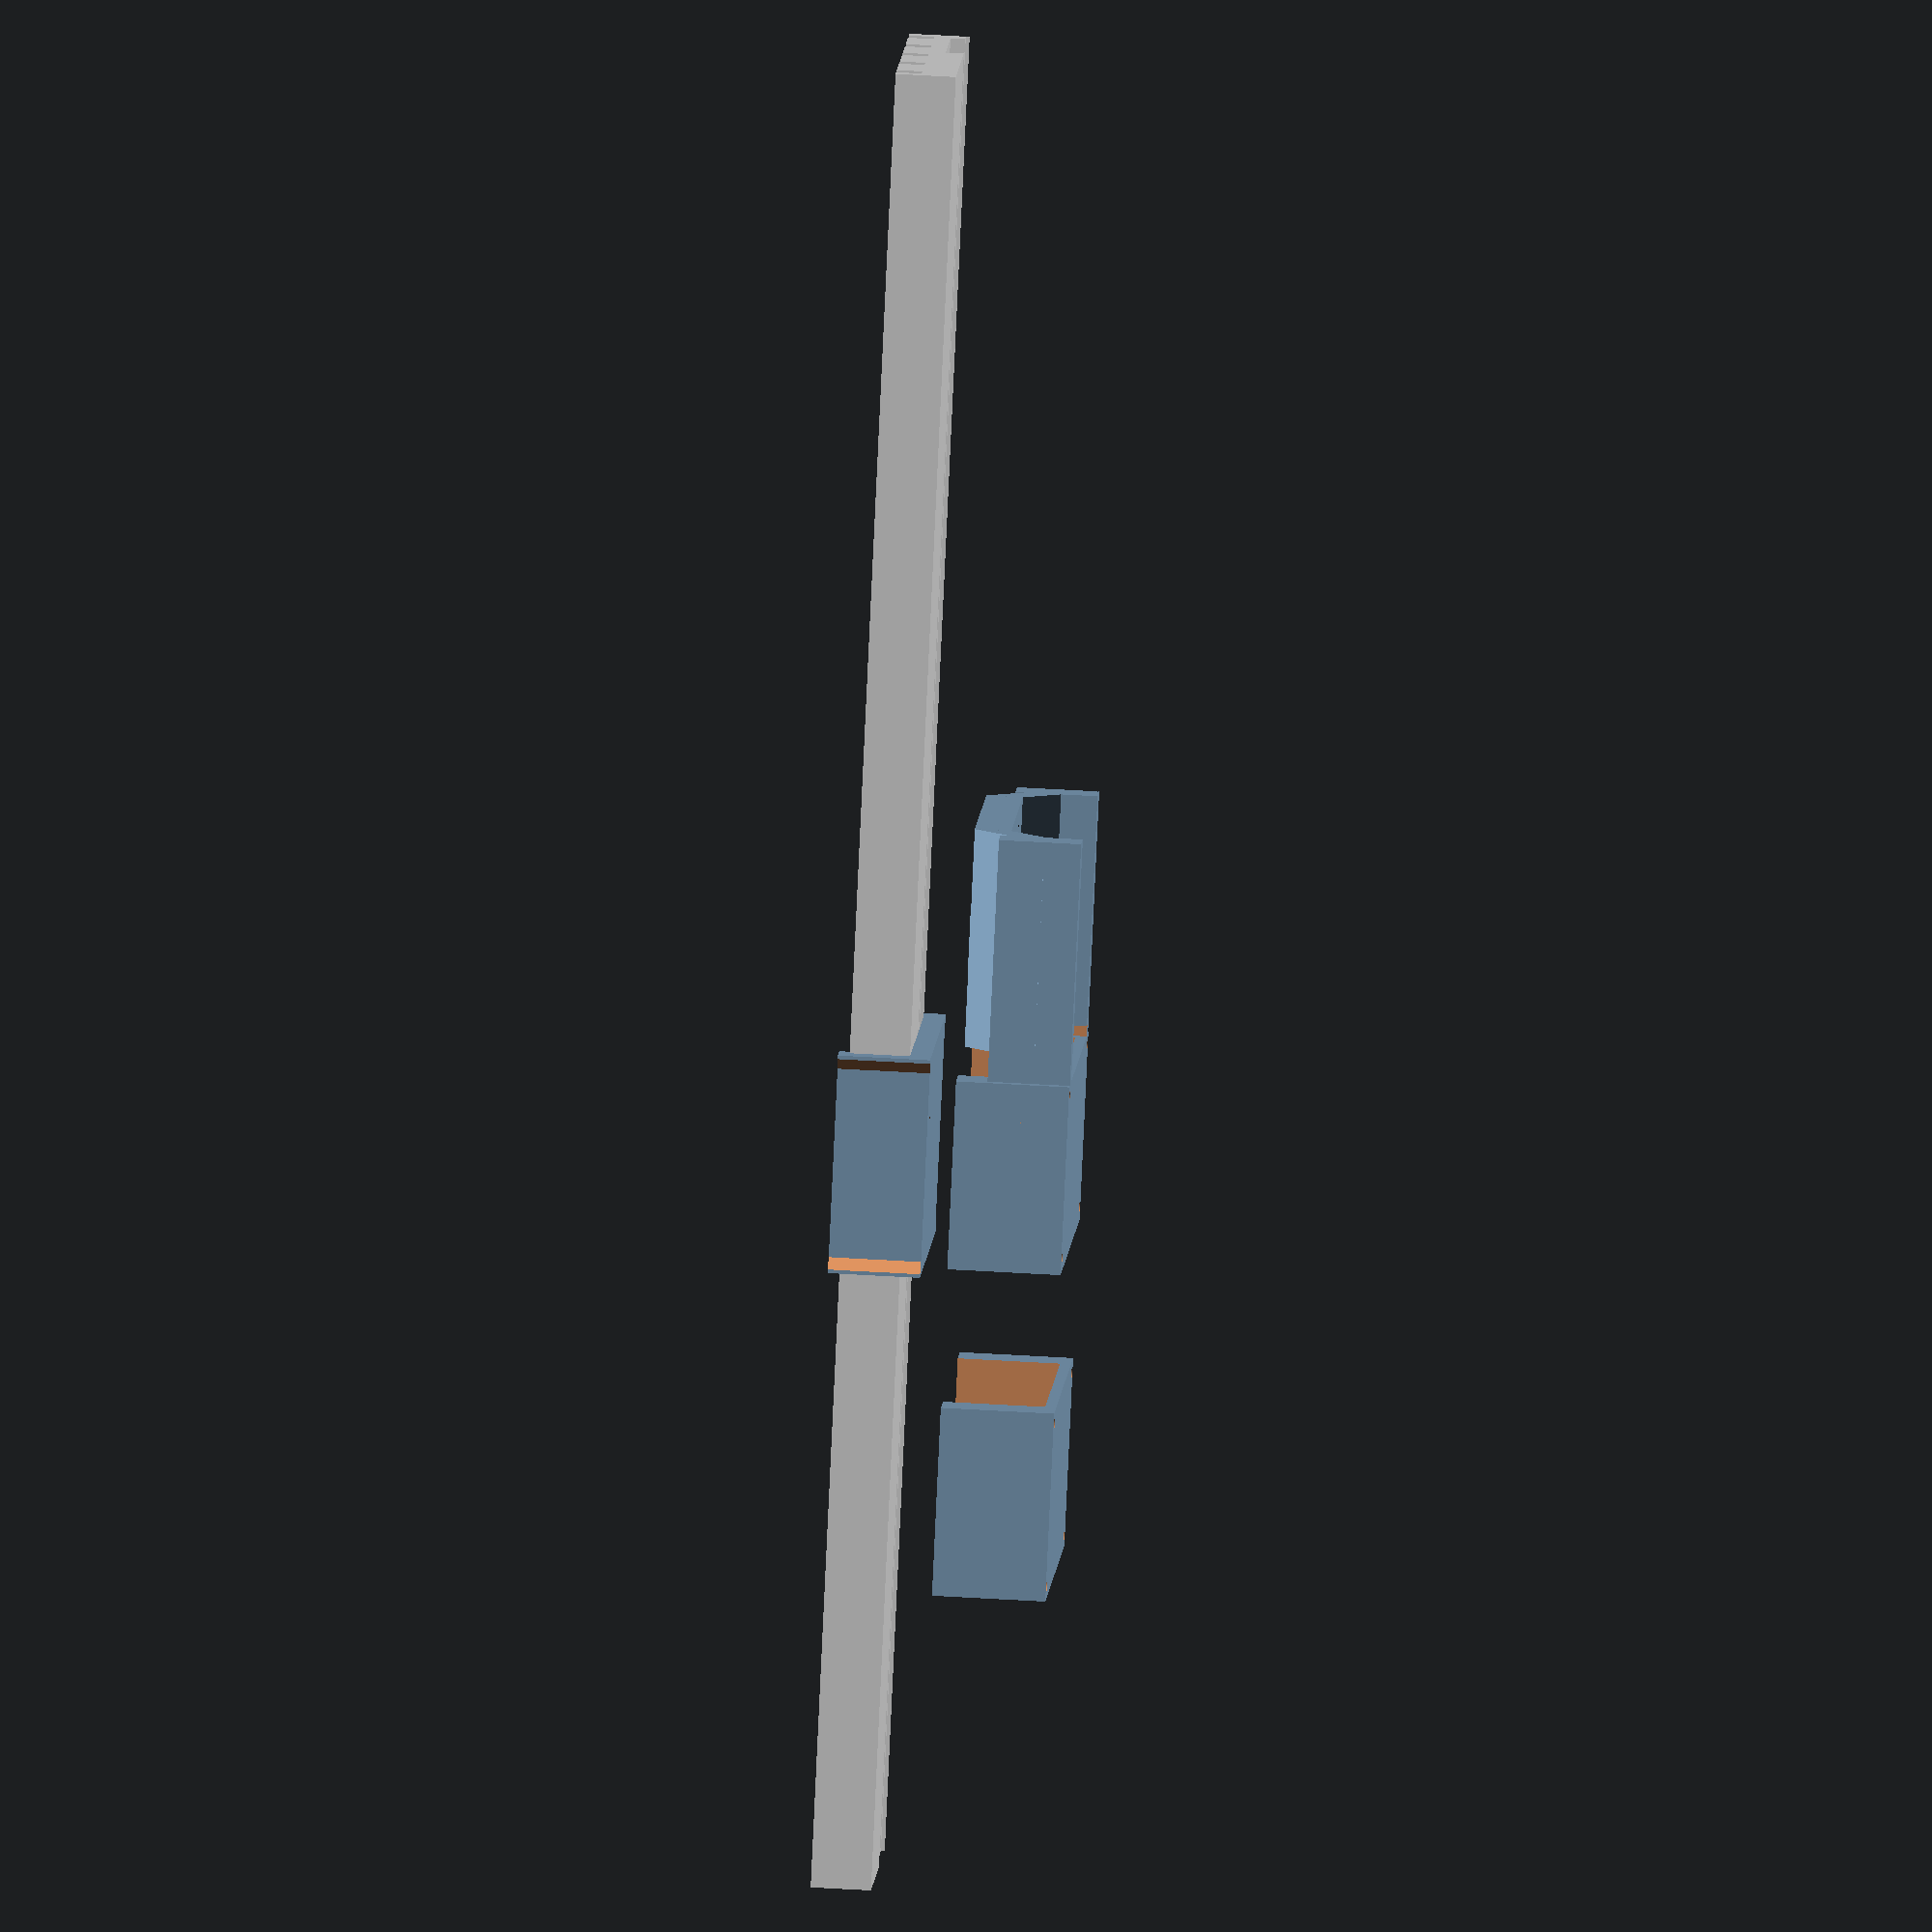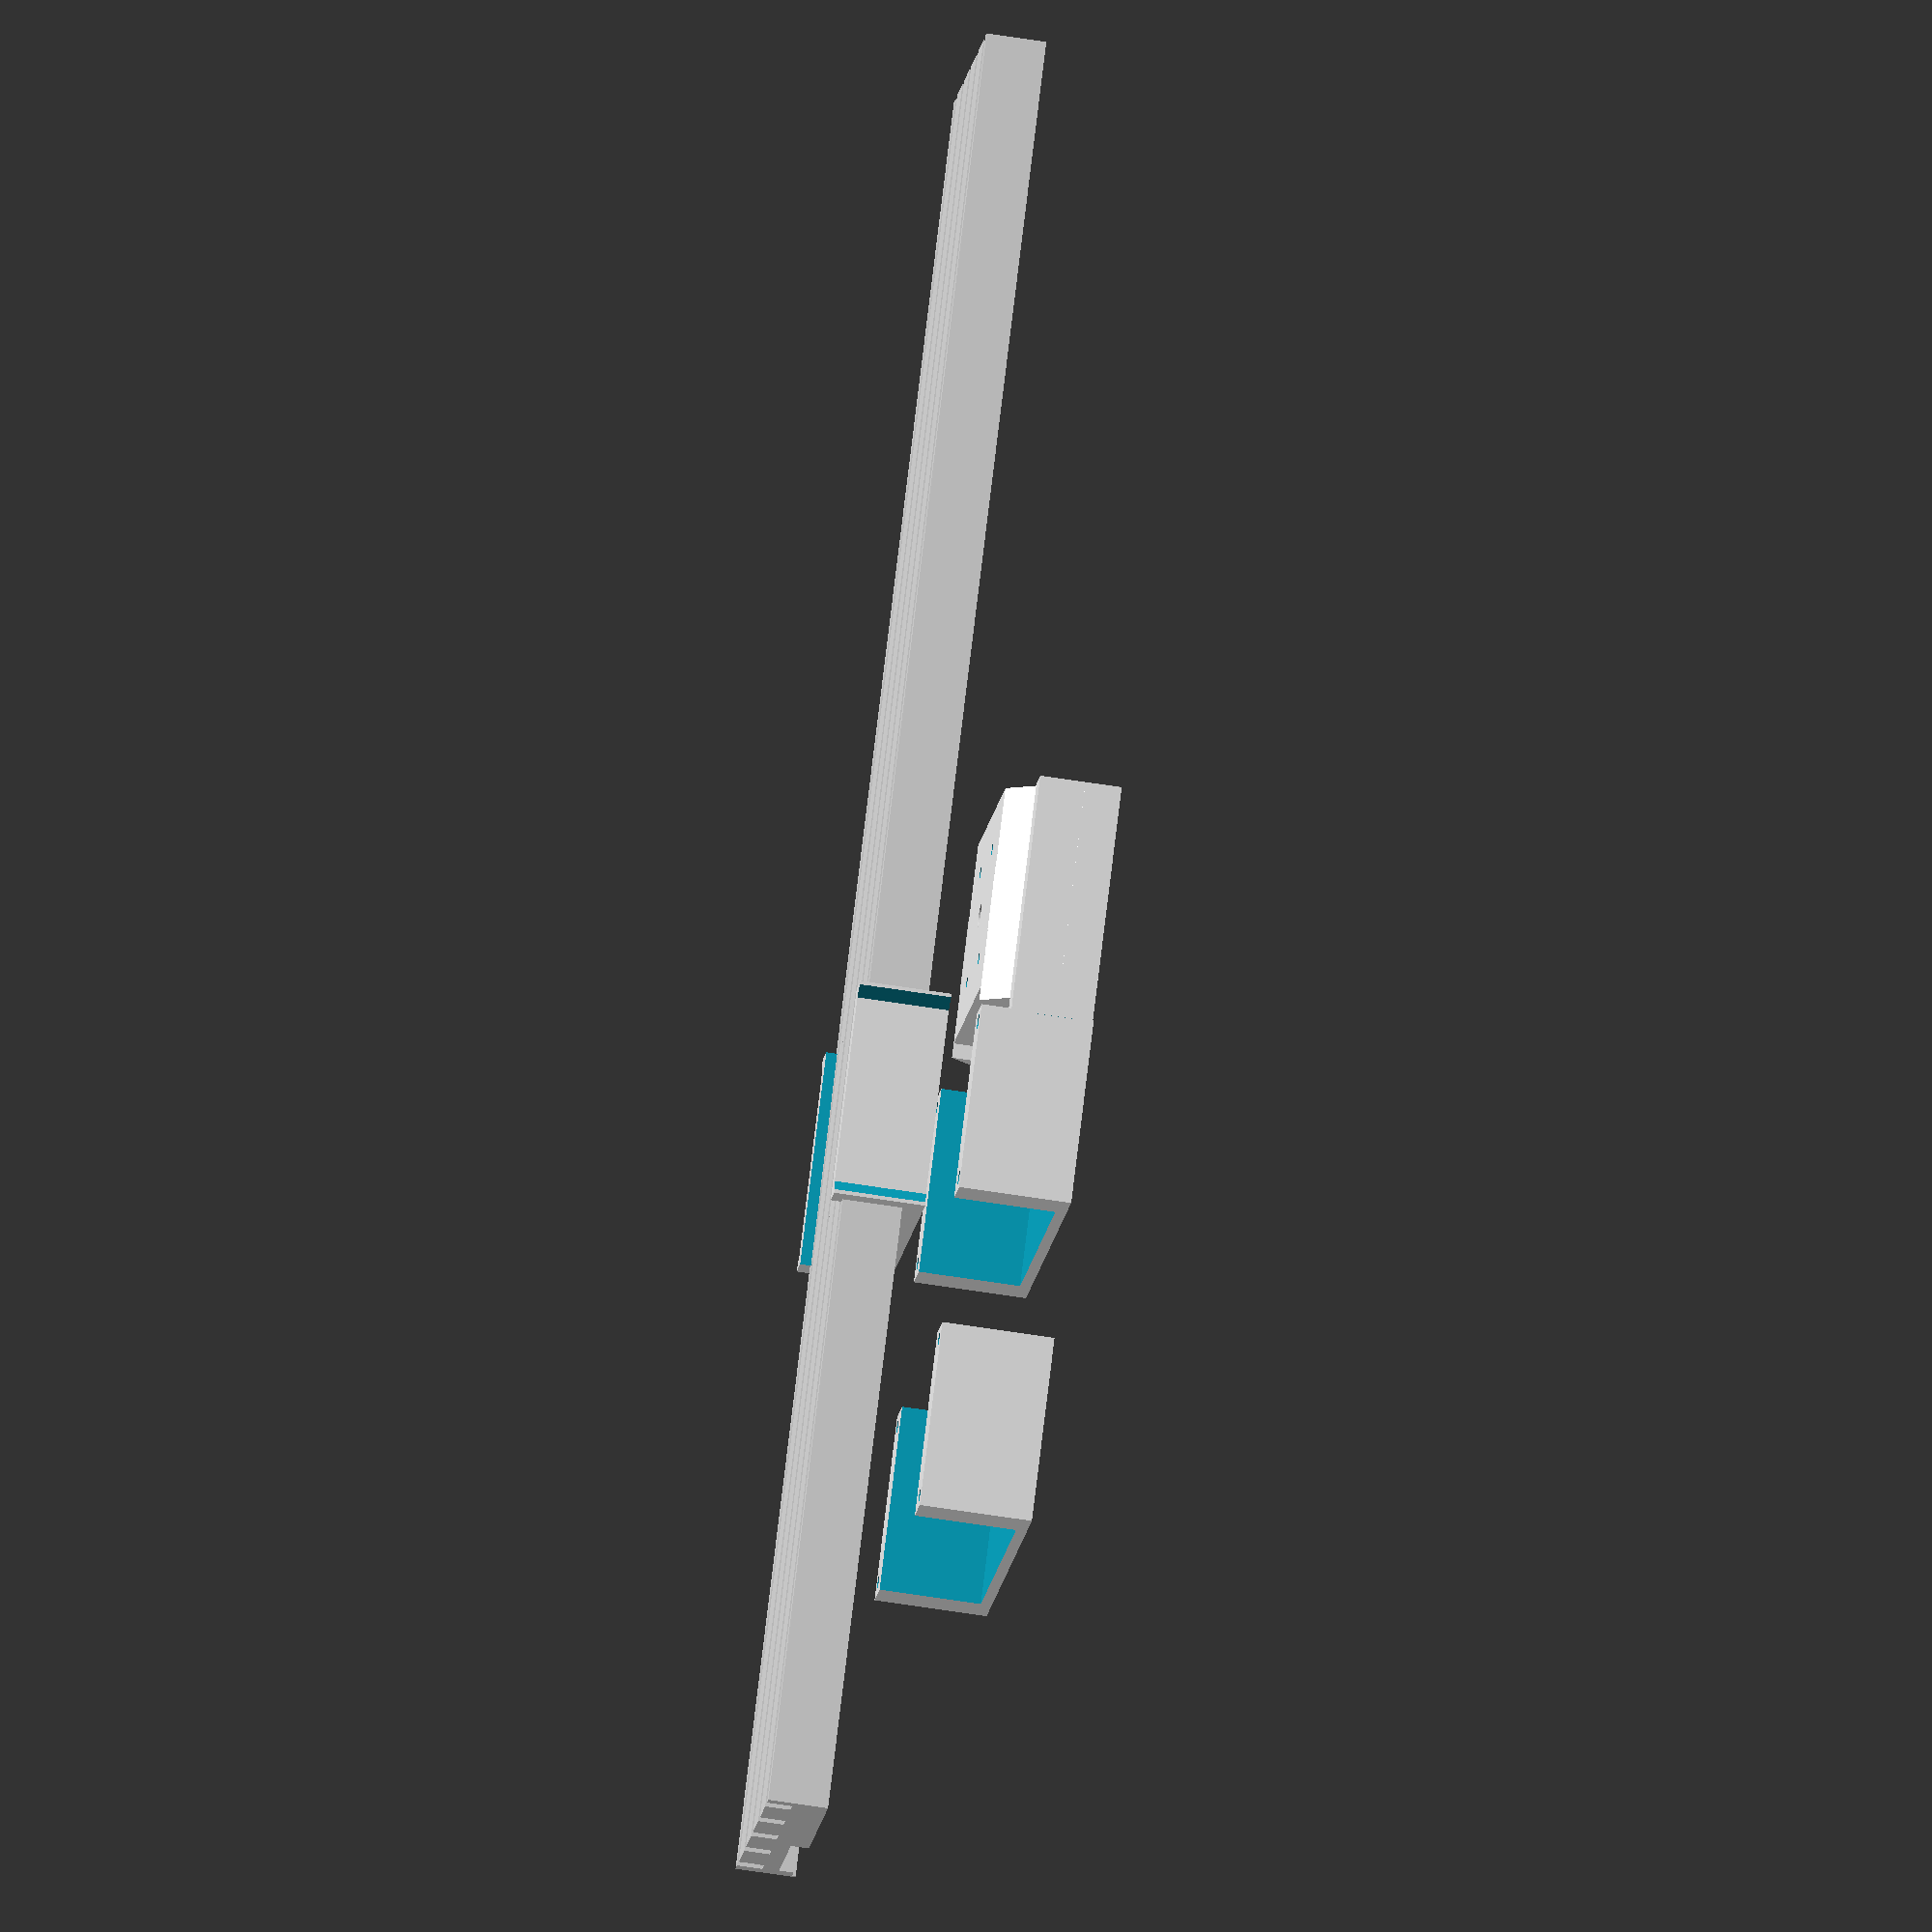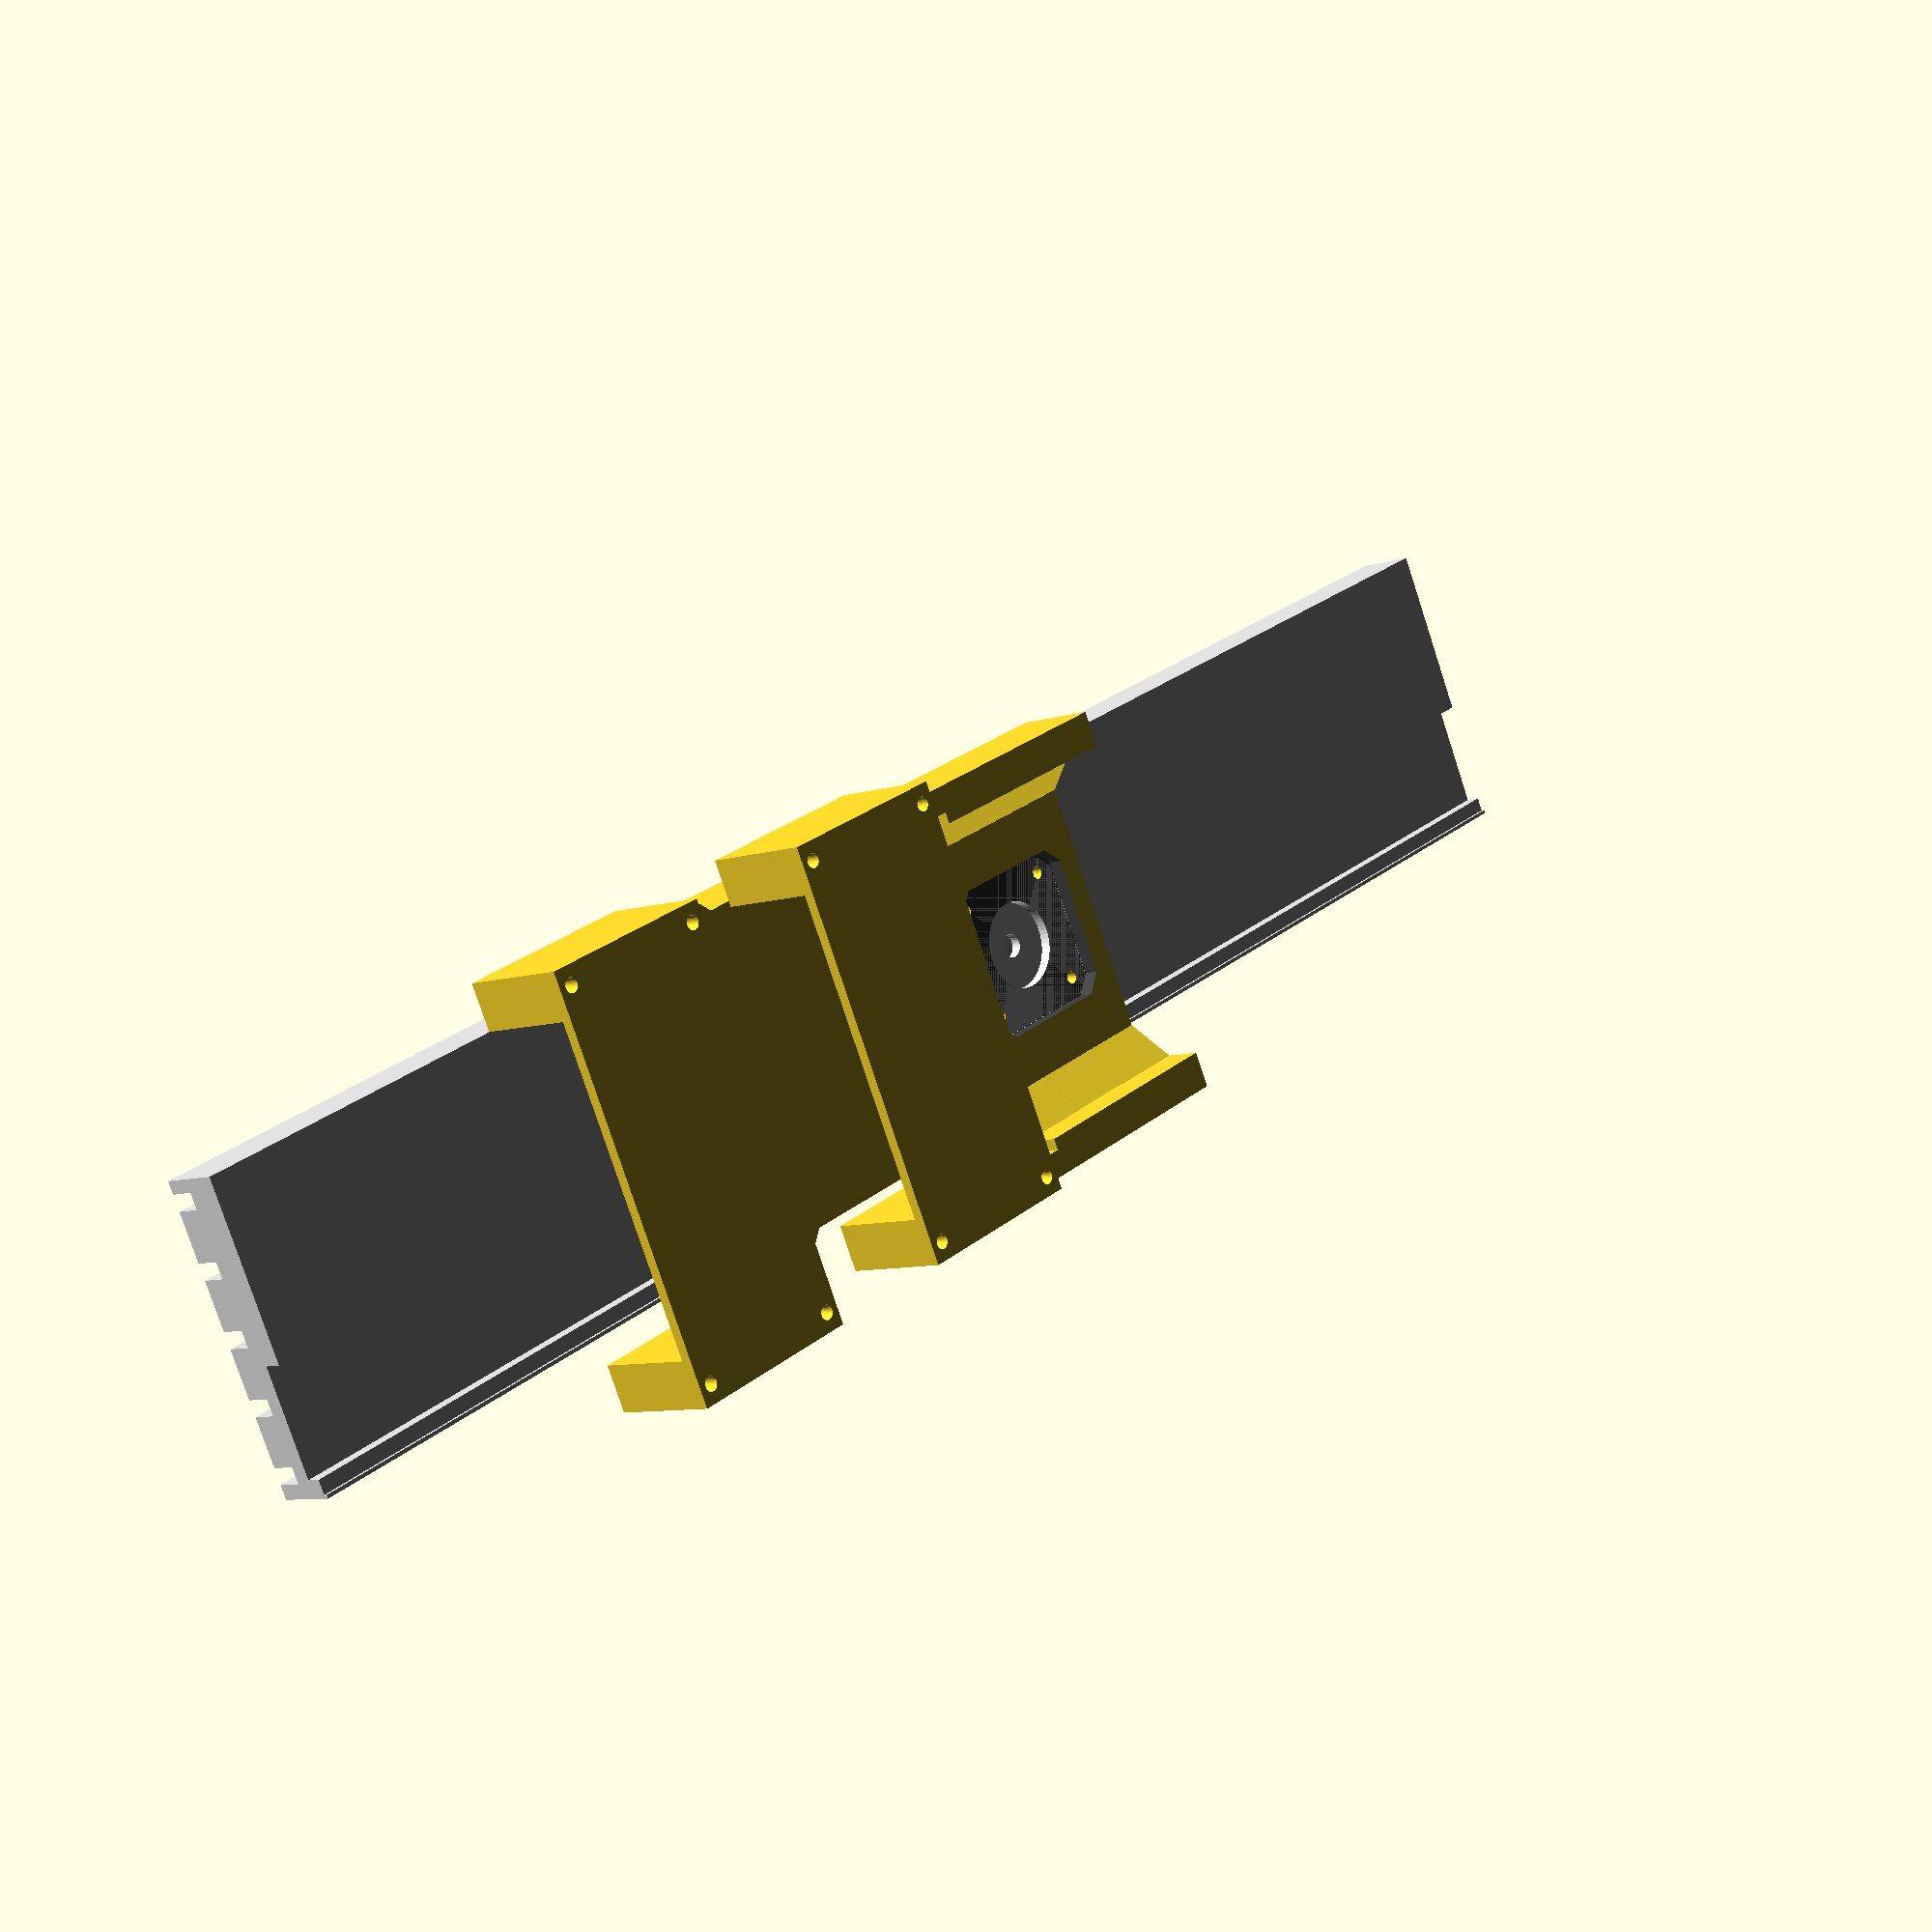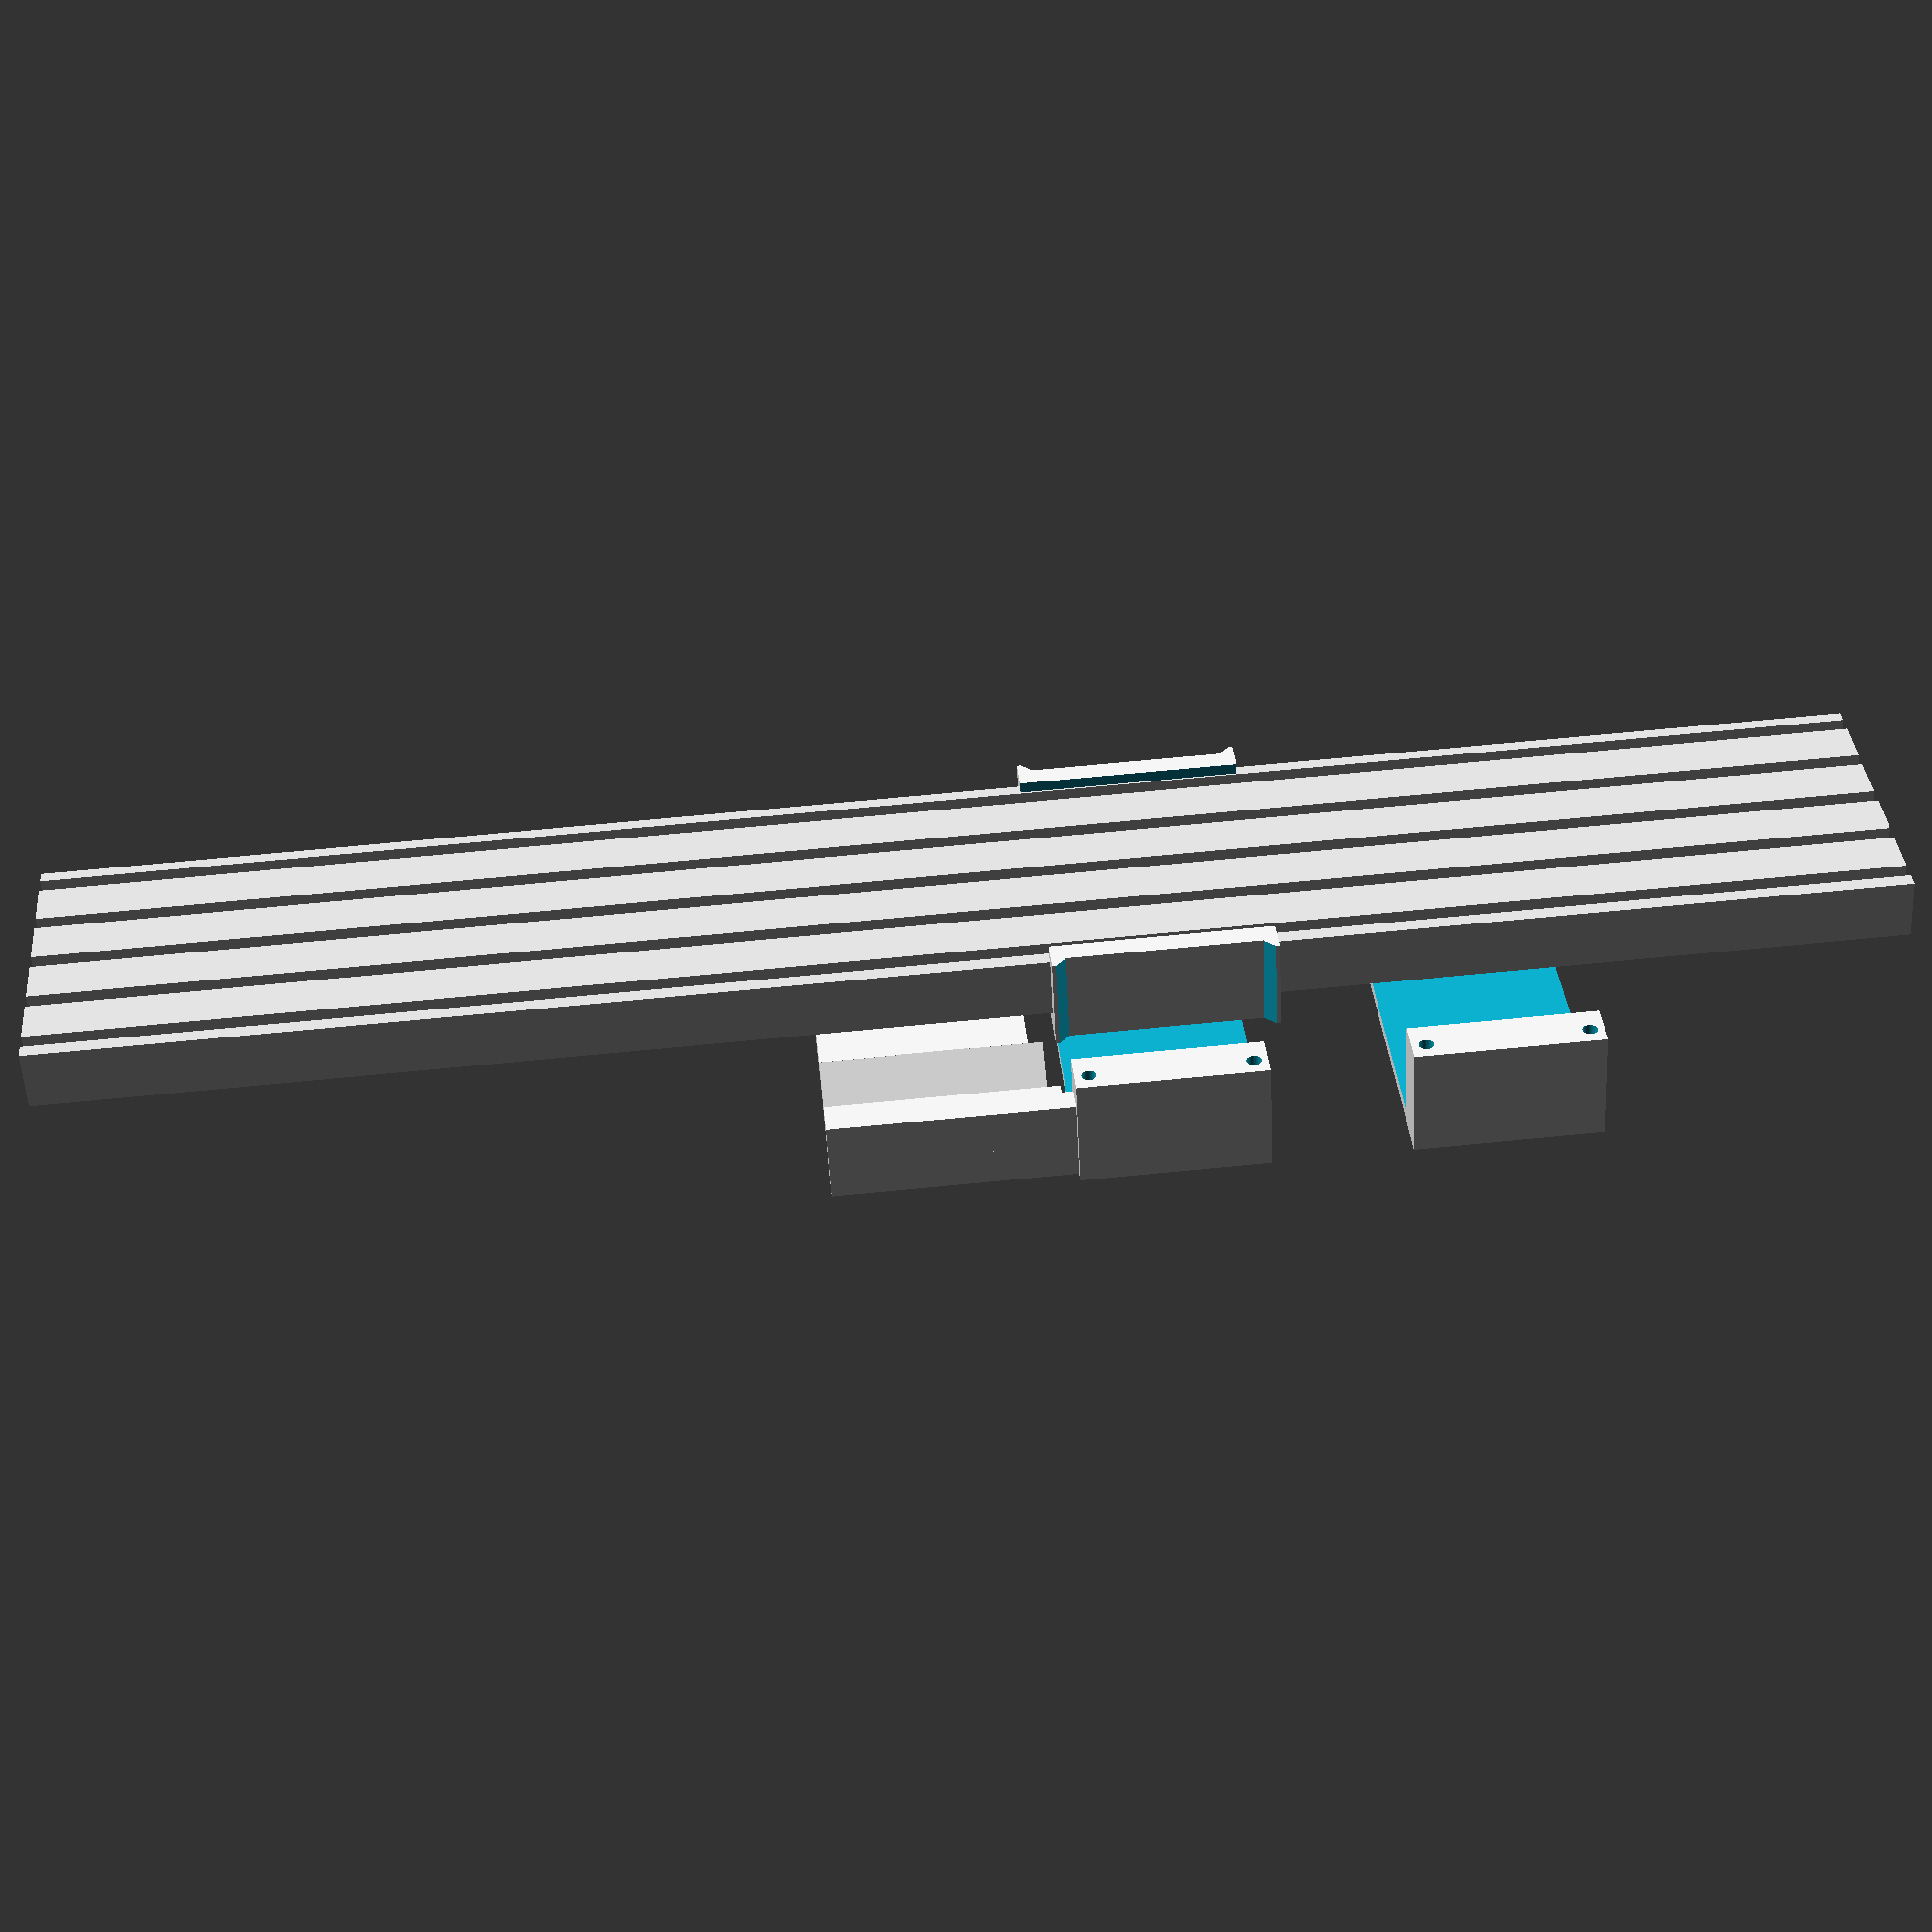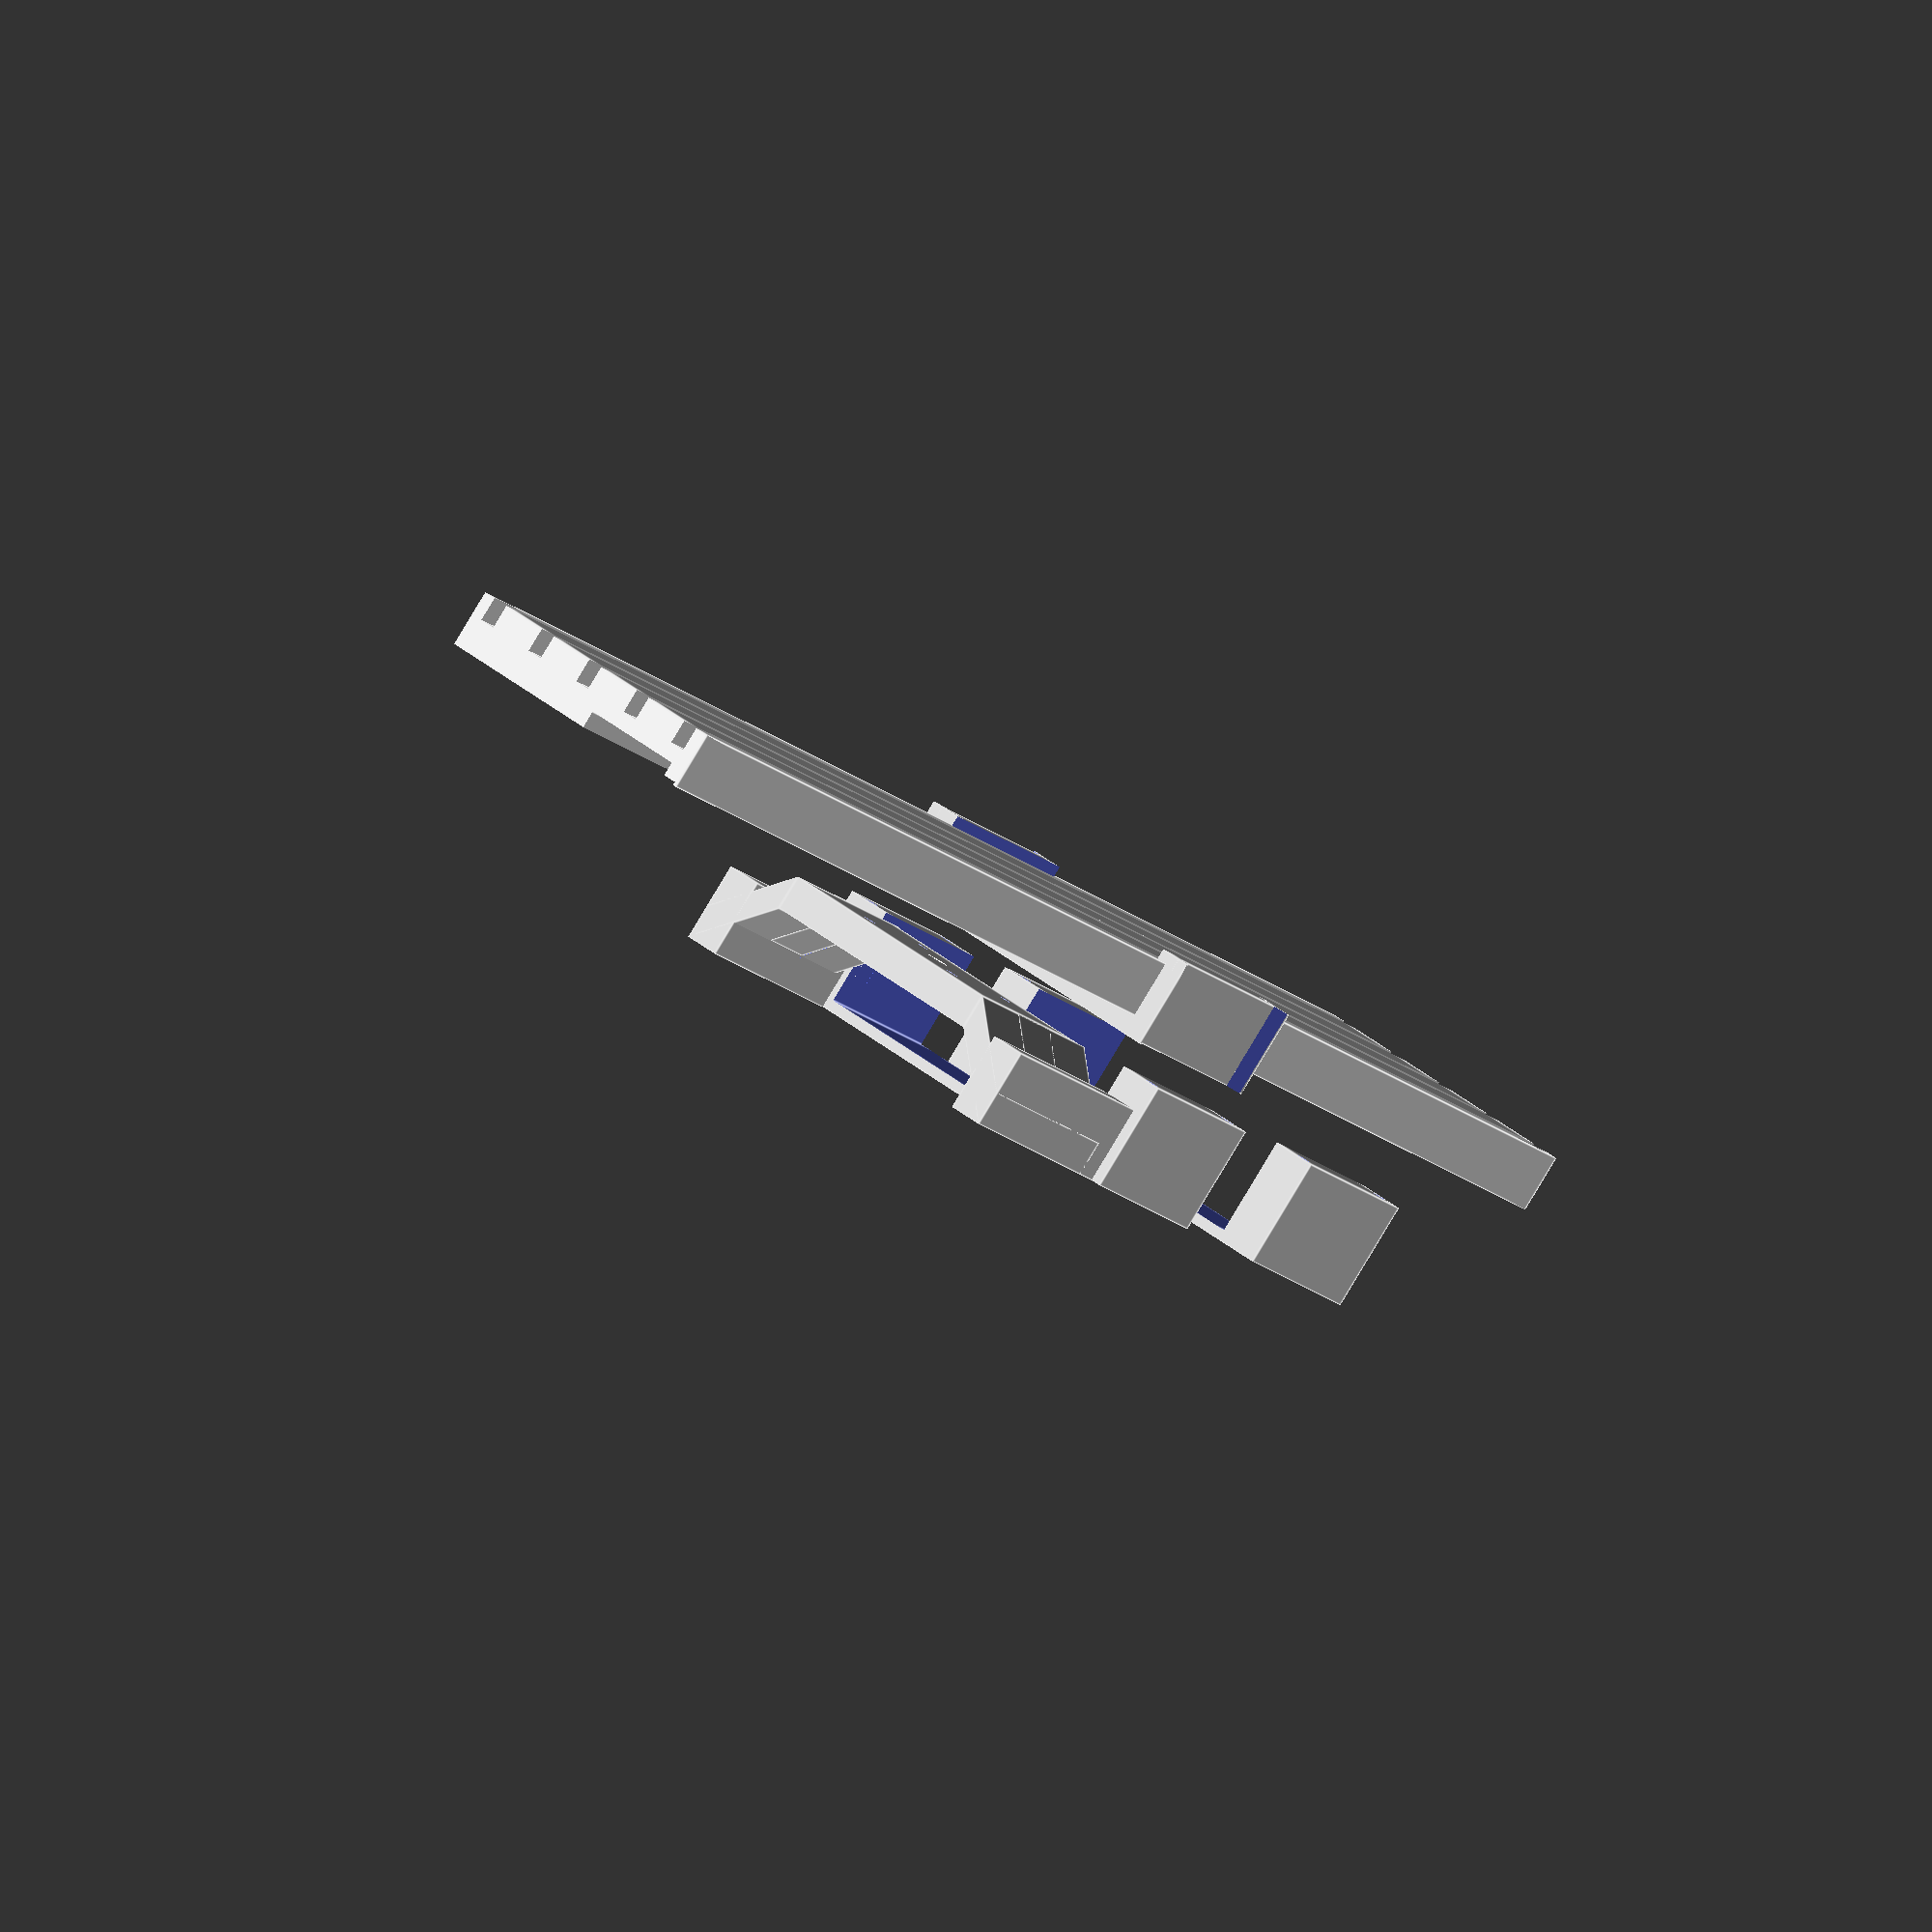
<openscad>
track_width = 84;
track_height = 16.5;
track_spacing = 18;
first_track_offset = 4;
track_slot_width = 4.5;
track_slot_height = 5;
track_slot_lip = 4;

top_channel_width = 30;
top_channel_inset = 5;

last_track_offset = first_track_offset + track_spacing * 4;

mount_clip_width = 3;
mount_top_height = 5.75;
mount_detent_size = 2;
mount_module_pin_width = 4;

washer_thickness = 0.75;
washer_outer_diameter = 10;
washer_inner_diameter = 4;

belt_width = 6;
belt_height = track_height + 2 * mount_top_height + 1 + washer_thickness;
belt_position_y = 5;
belt_thickness = 1;

toothless_pulley_radius = 6;
toothless_pulley_guard_radius = 9;
toothless_pulley_belt_engagement_width = belt_width + 0.25;

motor_mount_plate_width = 60;
motor_mount_screw_diameter = 3;

pulley_mount_screw_diameter = 4;

perimeter_module_overhang_height = 10;
perimeter_module_plate_height = 15;
perimeter_module_mount_width = 50;
perimeter_module_overhang_amount = 13;

belt_switch_plate_width = 120;
belt_pulley_plate_width = 20;

fit_tolerance = 0.1;

module track()
{
  color("#dddddd")
  translate([-170, 0, 0])
  difference()
  {
    cube([500, track_width, track_height]);
    
    translate([-1, top_channel_inset, track_height - track_slot_height])
    cube([502, top_channel_width, track_slot_height + 1]);
    
    translate([-1, top_channel_inset - track_slot_lip, track_height - 1])
    cube([502, top_channel_width, track_slot_height]);
    
    for (t = [0 : 4])
    {
      translate([-1, track_spacing * t + first_track_offset, -1])
      cube([502, track_slot_width, 8]);
    }
  }
}

module mount_clip(mount_width)
{
  translate([0, -mount_clip_width, -mount_clip_width])
  difference()
  {
    union()
    {
      cube([mount_width, track_width + 2 * mount_clip_width, track_height + mount_top_height + mount_clip_width]);
      
      difference()
      {
        union()
        {
          translate([0, -mount_clip_width, 0])
          cube([mount_module_pin_width, track_width + 4 * mount_clip_width, track_height + mount_top_height + mount_clip_width]);
          translate([mount_width - mount_module_pin_width, -mount_clip_width, 0])
          cube([mount_module_pin_width, track_width + 4 * mount_clip_width, track_height + mount_top_height + mount_clip_width]);
        }
        
        bevel_size = min(mount_module_pin_width, 2 * mount_clip_width);
        
        for (side = [-1, 1])
          for (end = [-1, 1])
          {
            translate([(mount_width) / 2, 0, 0])
            scale([end, 1, 1])
            translate([-(mount_width) / 2, 0, 0])
            
            translate([0, (track_width + 2 * mount_clip_width) / 2, 0])
            scale([1, side, 1])
            translate([0, -(track_width + 2 * mount_clip_width) / 2, 0])
            
            translate([mount_module_pin_width, -bevel_size, 0])
            rotate([0, 0, 45])
            translate([0, -5, 0])
            cube([50, 10 + bevel_size * sqrt(2), 100], center = true);
          }
      }
    }
    
    translate([-1, mount_clip_width, mount_clip_width])
    cube([mount_width + 2, track_width, track_height]);
    translate([-1, 2 * mount_clip_width, -1])
    cube([mount_width + 2, track_width - 2 * mount_clip_width, track_height + 1]);
  }
}

module_wing_size = 10;

module mount_module(mount_width)
{
  translate([mount_module_pin_width, -(mount_clip_width + mount_clip_width), -mount_clip_width])
  translate(
    [
      0.5 * (mount_width - 2 * mount_module_pin_width),
      0.5 * (track_width + 4 * mount_clip_width),
      0.5 * (track_height + mount_top_height * 2 + mount_clip_width)
    ])
  difference()
  {
    cube(
      [
        mount_width - 2 * mount_module_pin_width - 2 * fit_tolerance,
        track_width + 4 * mount_clip_width + module_wing_size * 2,
        track_height + mount_top_height * 2 + mount_clip_width
      ], center = true);

    translate([0, 0, -mount_clip_width])
    cube(
      [
        mount_width,
        track_width + 2 * mount_clip_width + 2 * fit_tolerance,
        track_height + mount_top_height * 2 + mount_clip_width
      ], center = true);
    
    for (side = [-1, 1])
      for (end = [-1, 1])
        translate([end * (mount_width * 0.5 - 2 * pulley_mount_screw_diameter), side * (track_width / 2 + mount_clip_width * 2 + module_wing_size / 2), 0])
        cylinder(2 * track_height, d = pulley_mount_screw_diameter, center = true, $fn = 40);
  }
}

module toothless_pulley()
{
  color("#e0e0e0")
  translate([0, 0, 3.125])
  difference()
  {
    union()
    {
      difference()
      {
        cylinder(belt_width + 2, r = toothless_pulley_guard_radius, center = true, $fn = 32);
        cylinder(toothless_pulley_belt_engagement_width, d = 20, center = true);
      }
      
      cylinder(belt_width + 2, r = toothless_pulley_radius, center = true, $fn = 32);
    }
    
    cylinder(belt_width + 4, d = 5, center = true, $fn = 32);
  }
}

module toothy_pulley()
{
  translate([0, 0, 3])
  {
    color("#e0e0e0")
    difference()
    {
      union()
      {
        difference()
        {
          // Outer frame
          translate([0, 0, -3])
          cylinder(14, d = 13, center = true, $fn = 32);
          
          // Cutaway section for gears
          cylinder(6, d = 20, center = true);
        }
        
        difference()
        {
          // Point of contact with belt
          cylinder(8, d = 10, center = true, $fn = 32);
          
          // Teeth
          for (i = [0 : 15])
          {
            rotate([0, 0, i * 360 / 16])
            translate([0, 5, 0])
            scale([0.6, 0.75, 1])
            rotate([0, 0, 45])
            cube([2, 2, 20], center = true);
          }
        }
      }
      
      // Channel for motor shaft
      cylinder(25, d = 5, center = true, $fn = 32);
      
      // Holes for grub screws for attachment to motor shaft
      translate([0, 0, -3 - 3.5])
      rotate([90, 0, 0])
      cylinder(10, d = 3, $fn = 20);

      translate([0, 0, -3 - 3.5])
      rotate([0, 90, 0])
      cylinder(10, d = 3, $fn = 20);
    }

    // Grub screws for attachment to motor shaft
    color("#404040")
    {
      translate([0, -3.25, -3 - 3.5])
      rotate([90, 0, 0])
      difference()
      {
        cylinder(3, d = 2.8, $fn = 20);
        translate([0, 0, 2])
        cylinder(2, d = 1.5, $fn = 6);
      }

      translate([3.25, 0, -3 - 3.5])
      rotate([0, 90, 0])
      difference()
      {
        cylinder(3, d = 2.8, $fn = 20);
        translate([0, 0, 2])
        cylinder(2, d = 1.5, $fn = 6);
      }
    }
  }
}

module stepper_motor(expand, screw_channels = false)
{
  color("#444")
  intersection()
  {
    cube([
      42.3 + (expand ? 0.2 : 0),
      42.3 + (expand ? 0.2 : 0),
      20.4], center = true);
    
    rotate([0, 0, 45])
    cube([
      53 + (expand ? 0.2 * sqrt(2) : 0),
      53 + (expand ? 0.2 * sqrt(2) : 0),
      21], center = true);
  }

  intersection()
  {
    color("#eee")
    translate([0, 0, 10.25])
    cube([42.3, 42.3, 0.1], center = true);
    
    color("#444")
    rotate([0, 0, 45])
    cube([53, 52, 21], center = true);
  }

  color("#444")
  translate([0, 0, 2.1])
  cylinder(20.5, d = 21, center = true, $fn = 60);
  
  color("#eee")
  {
    translate([0, 0, 2 + (expand ? 1 : 0)])
    cylinder(20.5, d = 22 + (expand ? 2 : 0), center = true, $fn = 60);
    
    translate([0, 0, 18])
    difference()
    {
      cylinder(20.5, d = 4.5 + (expand ? 2 : 0), center = true, $fn = 30);
      
      if (!expand)
      {
        translate([0, 7, 0])
        cube([10, 10, 21], center = true);
      }
    }
  }
  
  if (screw_channels)
  {
    for (x = [-1, 1])
      for (y = [-1, 1])
        translate([x * 31 / 2, y * 31 / 2, 0])
        cylinder(50, d = motor_mount_screw_diameter + 0.5, $fn = 40);
  }
}

motor_mount_extension_length = 60;

module belt_motor_module(mount_module_width)
{
  translate([mount_module_width - 50, 0, 0])
  union()
  {
    translate([50 - mount_module_width, 0, 0])
    mount_module(mount_module_width);
    
    translate([-9.5, 0, 0])
    for (side = [0 : 1])
    {
      translate([-1, side * track_width, 0])
      scale([1, 1 - side * 2, 1])
      {
        translate([
          perimeter_module_mount_width + 0.5 * motor_mount_extension_length + 9,
          5 - perimeter_module_overhang_amount,
          0.5 * (track_height + perimeter_module_plate_height) + 1])
        difference()
        {
          translate([-1, 0, 0])
          cube([
            motor_mount_extension_length + 10,
            10,
            track_height + 2 * mount_clip_width], center = true);
          
          translate([-0.5 * (motor_mount_extension_length + 3), track_width * 0.5 + 2 - fit_tolerance, 0])
          cube([
            mount_module_pin_width + 2 * fit_tolerance,
            track_width,
            2 * track_height], center = true);
          
          translate([-motor_mount_extension_length * 0.5 - 8 - fit_tolerance, 0, 0])
          cube([
            10,
            track_width,
            2 * track_height], center = true);
        }

        translate([0, 0, 10])
        multmatrix(
          [[1, 0, 0, 0],
           [0, 1, 0, 0],
           [0, -1, 1, 0],
           [0, 0, 0, 1]])
        difference()
        {
          translate([
            perimeter_module_mount_width + 0.5 * motor_mount_extension_length + 13,
            10 - perimeter_module_overhang_amount,
            0])
          cube([motor_mount_extension_length, 20, 10], center = true);

          translate([
            perimeter_module_mount_width + 0.5 * motor_mount_extension_length + 12.5,
            10.1 - perimeter_module_overhang_amount,
            5])
          cube([(motor_mount_extension_length - 4) / 3 + 0.2, 20, 10], center = true);
        }
      }
    }
    
    translate([-10.5, 0, $preview ? 0 : -50])
    union()
    {
      translate([
        perimeter_module_mount_width + 0.5 * motor_mount_extension_length + 15,
        track_width * 0.5,
        10 - 7])
      difference()
      {
        cube([motor_mount_extension_length - 4, track_width + 6 - 20.1, 10], center = true);

        translate([0, 0, 11])
        rotate([180, 0, 0])
        stepper_motor(true, true);
      }

      translate([0, 0, 10])
      for (side = [0 : 1])
      {
        translate([0, side * track_width, 0])
        scale([1, 1 - side * 2, 1])
        multmatrix(
          [[1, 0, 0, 0],
           [0, 1, 0, 0],
           [0, -1, 1, 0],
           [0, 0, 0, 1]])
        translate([
          perimeter_module_mount_width + 0.5 * motor_mount_extension_length + 12.5,
          15.1 - perimeter_module_overhang_amount,
          0])
        cube([(motor_mount_extension_length - 4) / 3, 10, 10], center = true);
      }
    }
  }
}

if ($preview)
{
  track();
}

module_width = 60;

mount_clip(module_width);

translate([-module_width * 1.5, 0, 2 * track_height])
mount_module(module_width);

translate([0, 0, 2 * track_height])
belt_motor_module(module_width);

</openscad>
<views>
elev=126.5 azim=135.9 roll=266.3 proj=o view=wireframe
elev=241.6 azim=41.8 roll=279.2 proj=o view=solid
elev=7.7 azim=333.8 roll=314.7 proj=p view=solid
elev=54.2 azim=5.0 roll=182.8 proj=p view=wireframe
elev=86.7 azim=57.2 roll=148.9 proj=o view=edges
</views>
